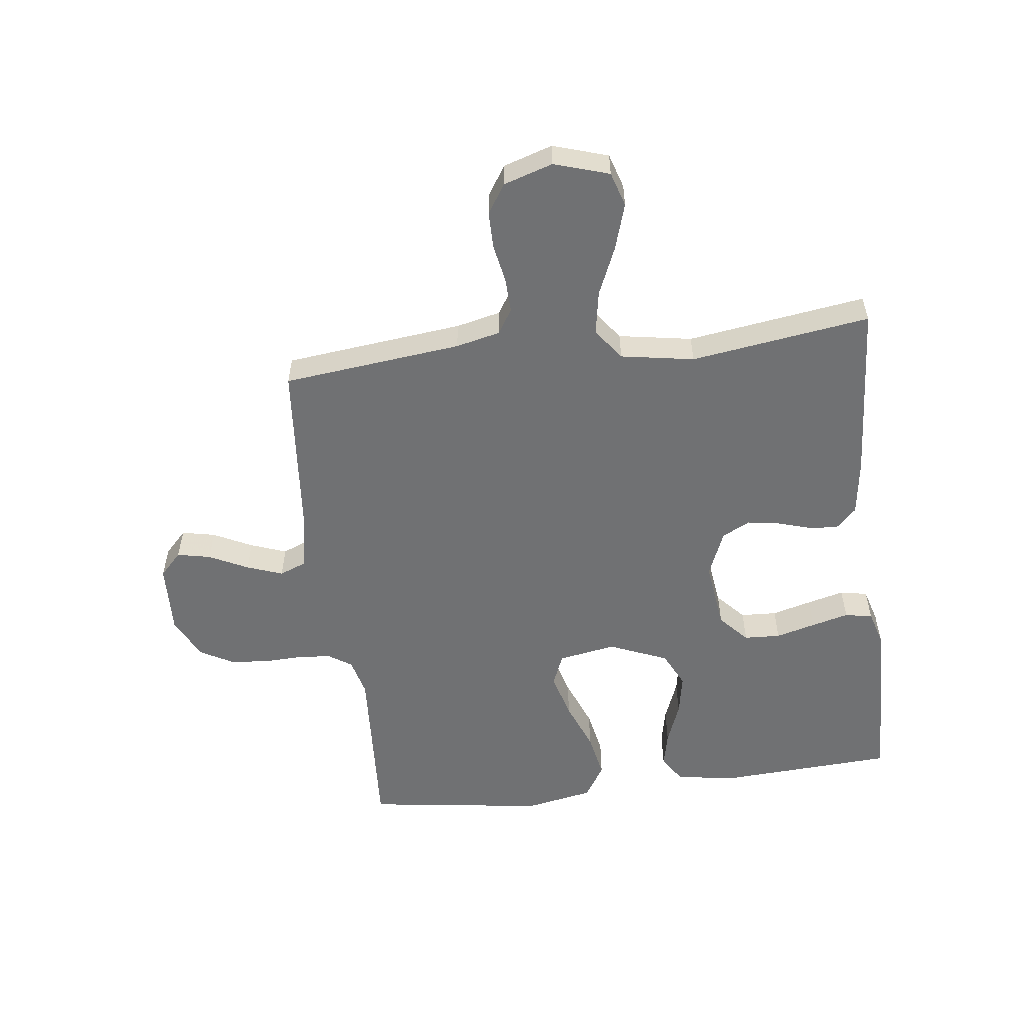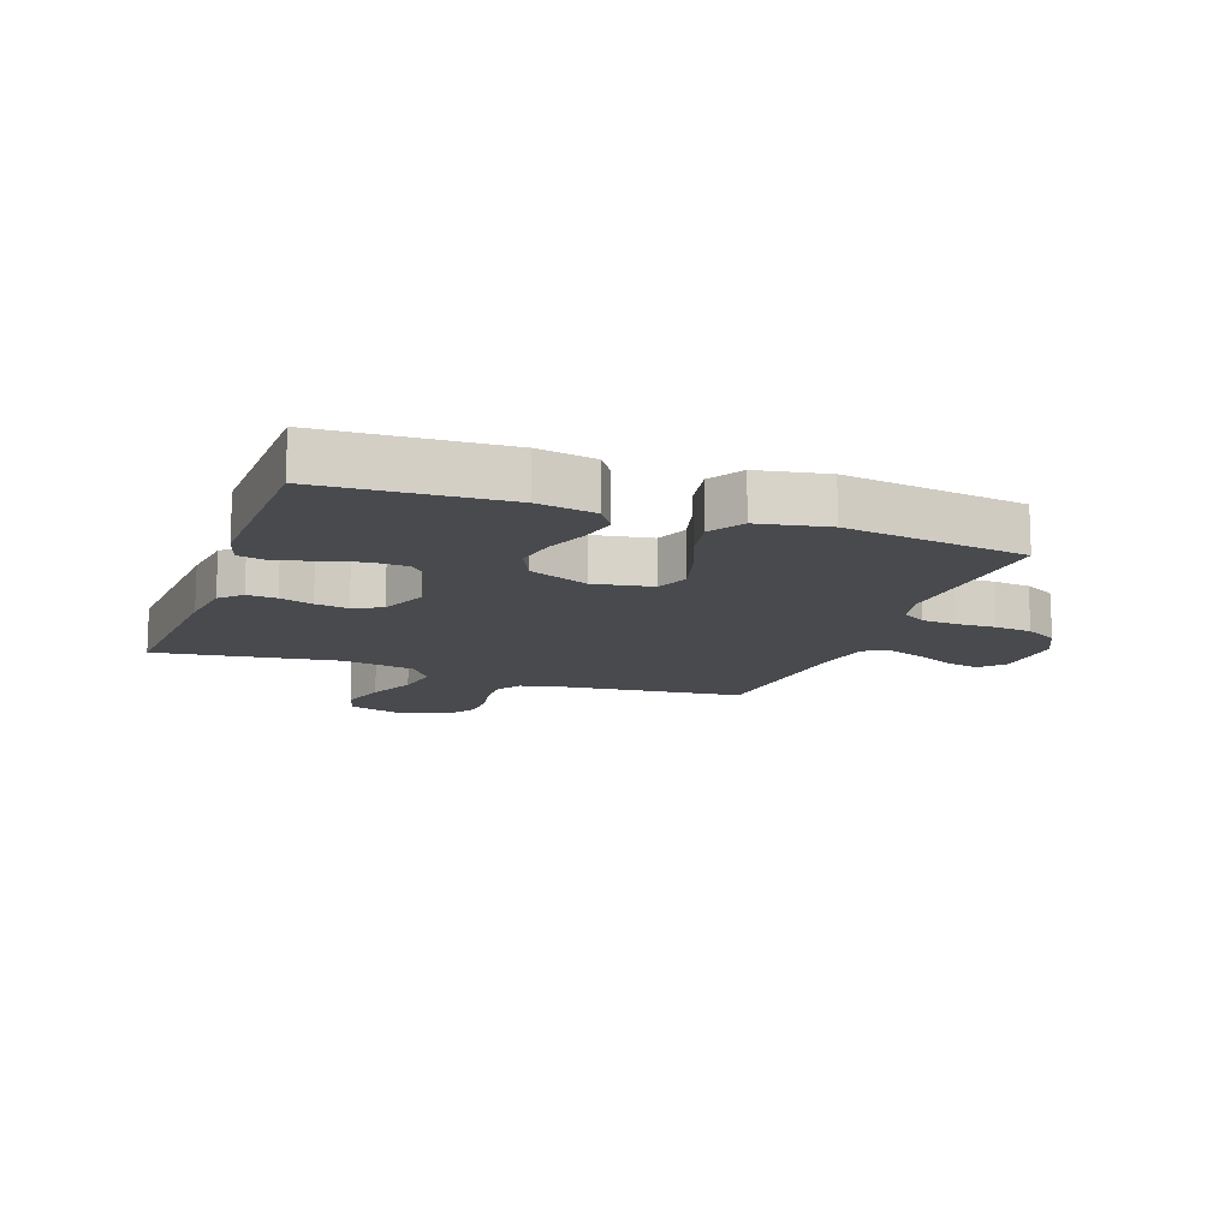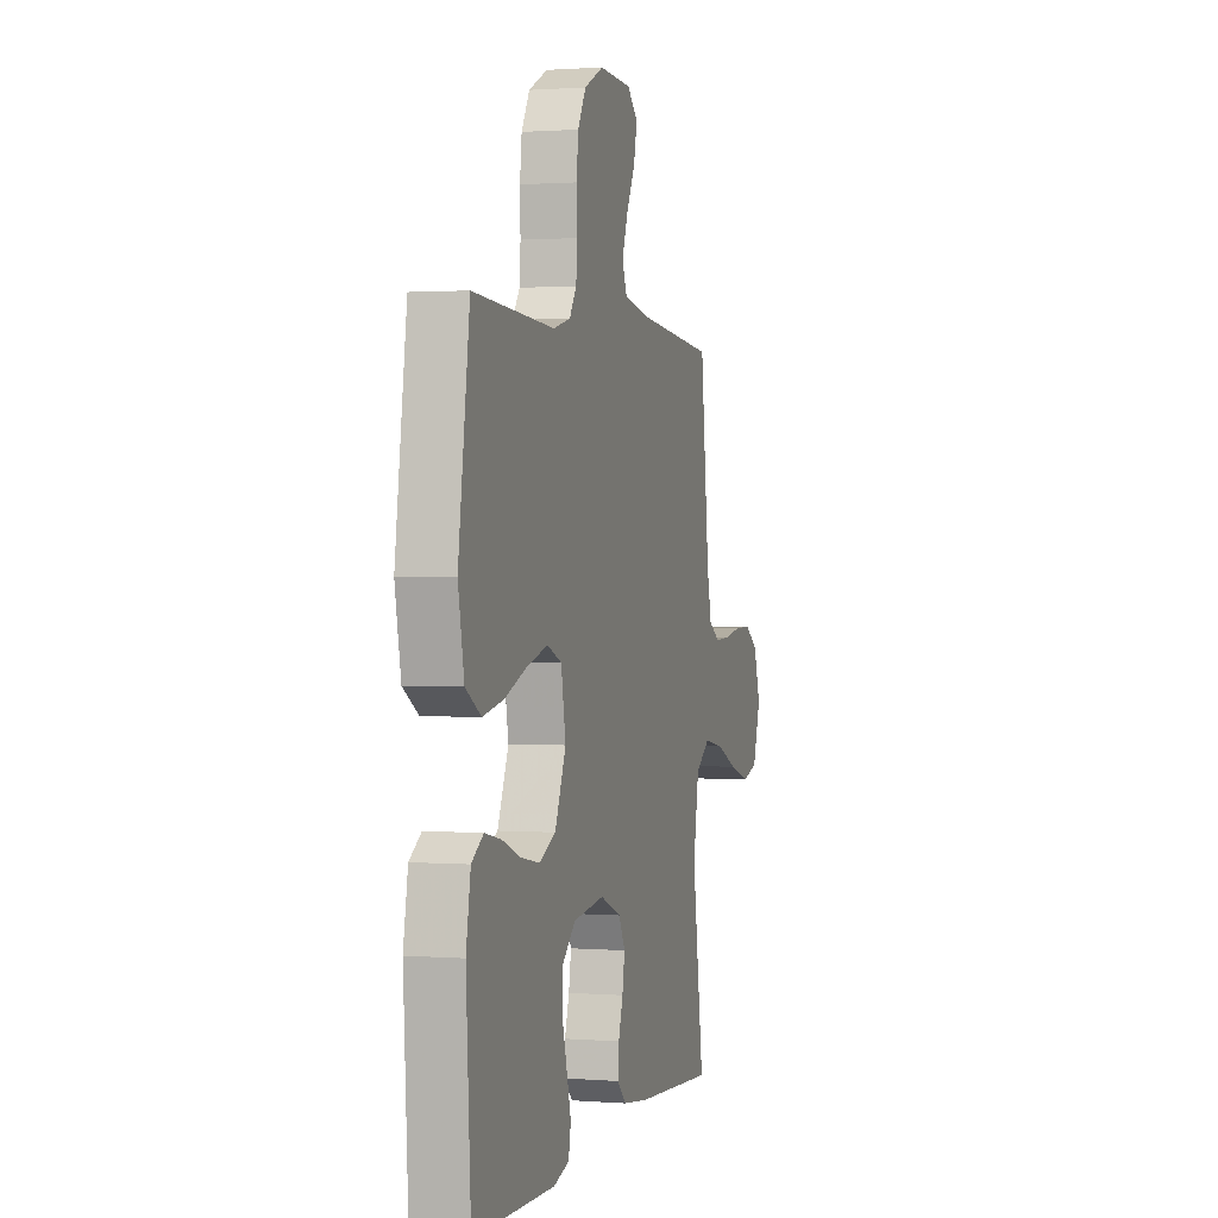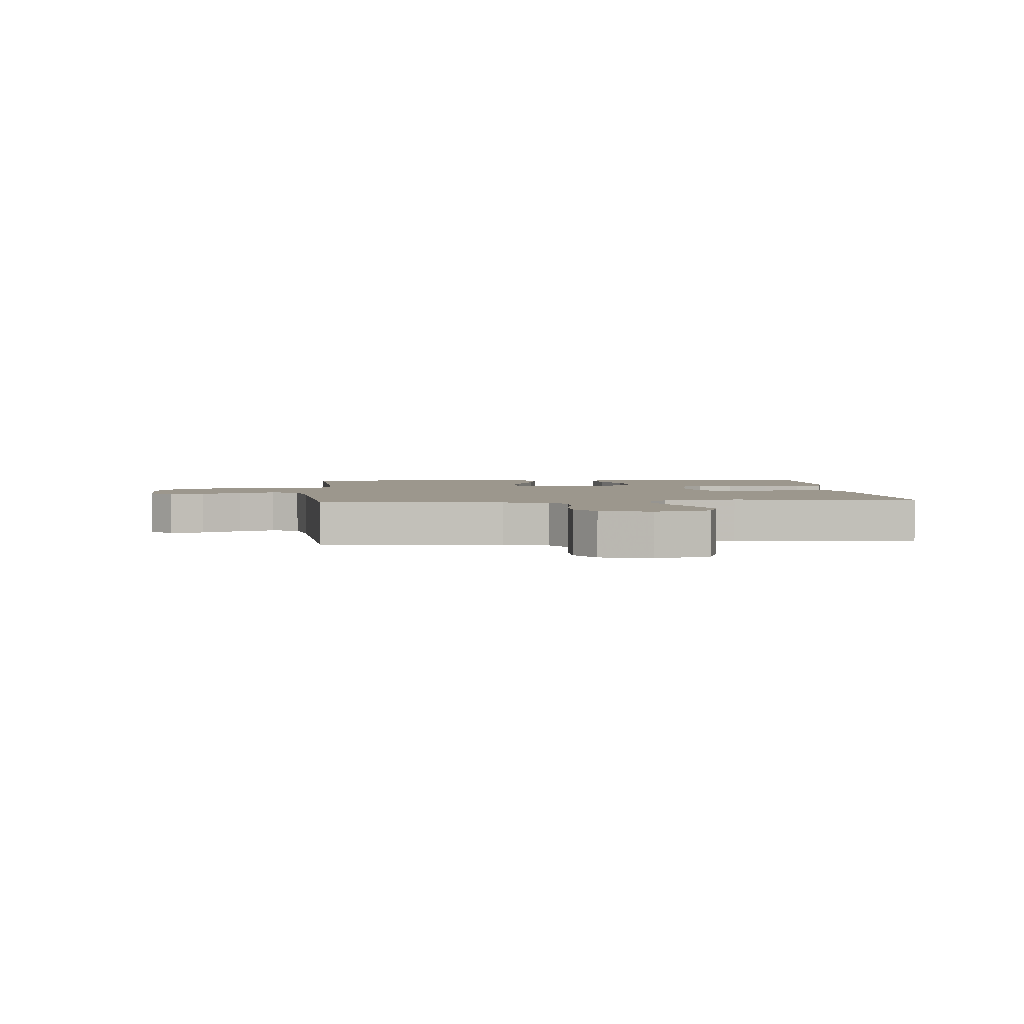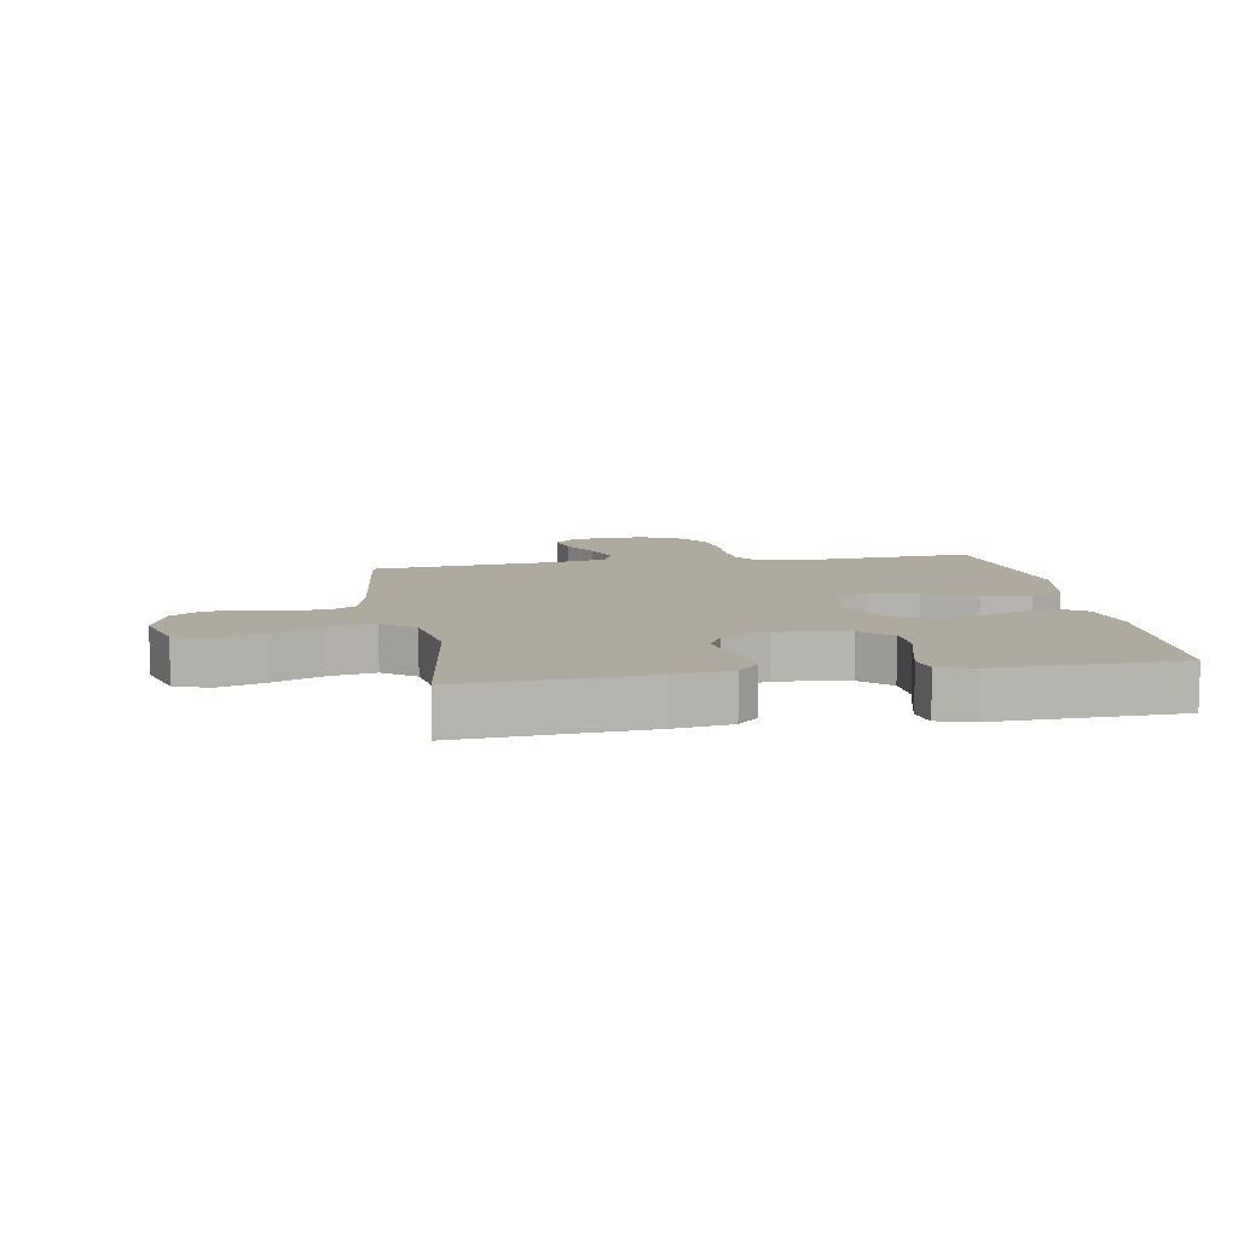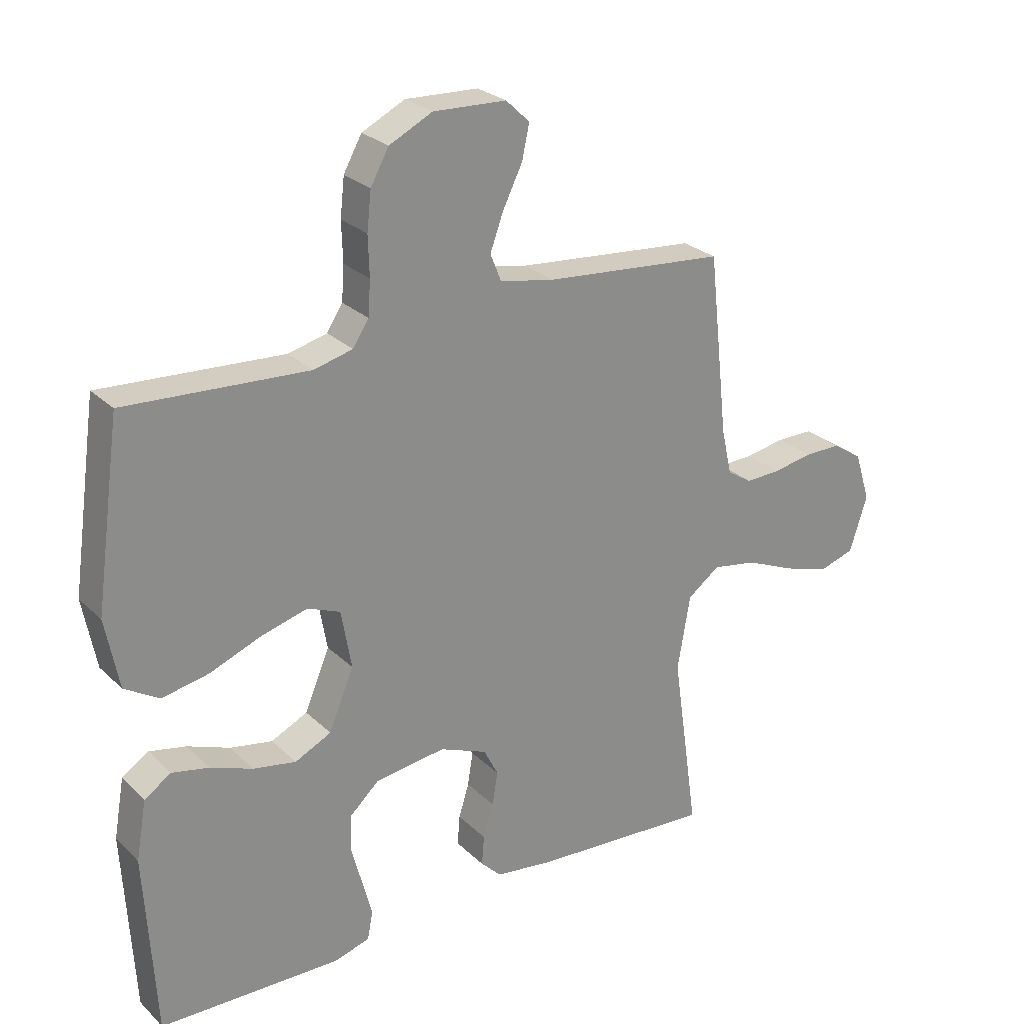
<metadata>
{"format":"obj","ext":"obj","renderer":"f3d","projection":"perspective","resolution":1024,"background":"white","views":[{"elev":-55.2,"azim":97.1,"up":"+Y"},{"elev":-13.2,"azim":-109.9,"up":"+Y"},{"elev":1.2,"azim":-74.1,"up":"+Z"},{"elev":2.9,"azim":85.0,"up":"+Y"},{"elev":9.5,"azim":170.3,"up":"+Y"},{"elev":26.2,"azim":-34.6,"up":"+Z"}]}
</metadata>
<code>
v 0.5 0.07 0.5
v 0.533 0.07 0.2
v 0.55 0.07 0.126
v 0.591 0.07 0.1
v 0.649 0.07 0.102
v 0.714 0.07 0.114
v 0.775 0.07 0.114
v 0.824 0.07 0.082
v 0.85 0.07 0
v 0.821 0.07 -0.092
v 0.763 0.07 -0.11
v 0.686 0.07 -0.086
v 0.605 0.07 -0.051
v 0.531 0.07 -0.038
v 0.478 0.07 -0.077
v 0.457 0.07 -0.2
v 0.5 0.07 -0.5
v 0.2 0.07 -0.48
v 0.106 0.07 -0.467
v 0.072 0.07 -0.433
v 0.076 0.07 -0.384
v 0.093 0.07 -0.329
v 0.102 0.07 -0.274
v 0.078 0.07 -0.227
v 0 0.07 -0.195
v -0.116 0.07 -0.21
v -0.164 0.07 -0.254
v -0.167 0.07 -0.315
v -0.149 0.07 -0.382
v -0.133 0.07 -0.444
v -0.142 0.07 -0.49
v -0.2 0.07 -0.507
v -0.5 0.07 -0.5
v -0.517 0.07 -0.2
v -0.5 0.07 -0.103
v -0.456 0.07 -0.074
v -0.395 0.07 -0.087
v -0.325 0.07 -0.114
v -0.255 0.07 -0.127
v -0.195 0.07 -0.098
v -0.154 0.07 0
v -0.171 0.07 0.097
v -0.225 0.07 0.119
v -0.302 0.07 0.098
v -0.386 0.07 0.065
v -0.463 0.07 0.05
v -0.52 0.07 0.085
v -0.542 0.07 0.2
v -0.5 0.07 0.5
v -0.2 0.07 0.482
v -0.136 0.07 0.498
v -0.11 0.07 0.538
v -0.106 0.07 0.595
v -0.108 0.07 0.66
v -0.101 0.07 0.723
v -0.071 0.07 0.777
v 0 0.07 0.812
v 0.12 0.07 0.807
v 0.159 0.07 0.77
v 0.147 0.07 0.714
v 0.115 0.07 0.649
v 0.093 0.07 0.589
v 0.111 0.07 0.544
v 0.2 0.07 0.527
v 0.5 0 0.5
v 0.533 0 0.2
v 0.55 0 0.126
v 0.591 0 0.1
v 0.649 0 0.102
v 0.714 0 0.114
v 0.775 0 0.114
v 0.824 0 0.082
v 0.85 0 0
v 0.821 0 -0.092
v 0.763 0 -0.11
v 0.686 0 -0.086
v 0.605 0 -0.051
v 0.531 0 -0.038
v 0.478 0 -0.077
v 0.457 0 -0.2
v 0.5 0 -0.5
v 0.2 0 -0.48
v 0.106 0 -0.467
v 0.072 0 -0.433
v 0.076 0 -0.384
v 0.093 0 -0.329
v 0.102 0 -0.274
v 0.078 0 -0.227
v 0 0 -0.195
v -0.116 0 -0.21
v -0.164 0 -0.254
v -0.167 0 -0.315
v -0.149 0 -0.382
v -0.133 0 -0.444
v -0.142 0 -0.49
v -0.2 0 -0.507
v -0.5 0 -0.5
v -0.517 0 -0.2
v -0.5 0 -0.103
v -0.456 0 -0.074
v -0.395 0 -0.087
v -0.325 0 -0.114
v -0.255 0 -0.127
v -0.195 0 -0.098
v -0.154 0 0
v -0.171 0 0.097
v -0.225 0 0.119
v -0.302 0 0.098
v -0.386 0 0.065
v -0.463 0 0.05
v -0.52 0 0.085
v -0.542 0 0.2
v -0.5 0 0.5
v -0.2 0 0.482
v -0.136 0 0.498
v -0.11 0 0.538
v -0.106 0 0.595
v -0.108 0 0.66
v -0.101 0 0.723
v -0.071 0 0.777
v 0 0 0.812
v 0.12 0 0.807
v 0.159 0 0.77
v 0.147 0 0.714
v 0.115 0 0.649
v 0.093 0 0.589
v 0.111 0 0.544
v 0.2 0 0.527
f 58 59 60 61
f 58 61 62
f 57 58 62
f 56 57 62 63
f 53 54 55 56
f 52 53 56 63
f 47 48 49 50
f 47 50 51
f 44 45 46 47
f 43 44 47 51
f 42 43 51 52
f 35 36 37 38
f 35 38 39
f 34 35 39
f 33 34 39
f 32 33 39 40
f 28 29 30 31
f 28 31 32
f 27 28 32 40
f 19 20 21 22
f 19 22 23
f 16 17 18 19
f 15 16 19 23
f 14 15 23 24
f 10 11 12 13
f 8 9 10 13
f 8 13 14
f 5 6 7 8
f 4 5 8 14
f 3 4 14 24
f 64 1 2
f 41 42 52 63
f 26 27 40 41
f 25 26 41 63
f 24 25 63 64
f 2 3 24 64
f 125 124 123 122
f 126 125 122
f 126 122 121
f 127 126 121 120
f 120 119 118 117
f 127 120 117 116
f 114 113 112 111
f 115 114 111
f 111 110 109 108
f 115 111 108 107
f 116 115 107 106
f 102 101 100 99
f 103 102 99
f 103 99 98
f 103 98 97
f 104 103 97 96
f 95 94 93 92
f 96 95 92
f 104 96 92 91
f 86 85 84 83
f 87 86 83
f 83 82 81 80
f 87 83 80 79
f 88 87 79 78
f 77 76 75 74
f 77 74 73 72
f 78 77 72
f 72 71 70 69
f 78 72 69 68
f 88 78 68 67
f 66 65 128
f 127 116 106 105
f 105 104 91 90
f 127 105 90 89
f 128 127 89 88
f 128 88 67 66
f 1 65 66 2
f 2 66 67 3
f 3 67 68 4
f 4 68 69 5
f 5 69 70 6
f 6 70 71 7
f 7 71 72 8
f 8 72 73 9
f 9 73 74 10
f 10 74 75 11
f 11 75 76 12
f 12 76 77 13
f 13 77 78 14
f 14 78 79 15
f 15 79 80 16
f 16 80 81 17
f 17 81 82 18
f 18 82 83 19
f 19 83 84 20
f 20 84 85 21
f 21 85 86 22
f 22 86 87 23
f 23 87 88 24
f 24 88 89 25
f 25 89 90 26
f 26 90 91 27
f 27 91 92 28
f 28 92 93 29
f 29 93 94 30
f 30 94 95 31
f 31 95 96 32
f 32 96 97 33
f 33 97 98 34
f 34 98 99 35
f 35 99 100 36
f 36 100 101 37
f 37 101 102 38
f 38 102 103 39
f 39 103 104 40
f 40 104 105 41
f 41 105 106 42
f 42 106 107 43
f 43 107 108 44
f 44 108 109 45
f 45 109 110 46
f 46 110 111 47
f 47 111 112 48
f 48 112 113 49
f 49 113 114 50
f 50 114 115 51
f 51 115 116 52
f 52 116 117 53
f 53 117 118 54
f 54 118 119 55
f 55 119 120 56
f 56 120 121 57
f 57 121 122 58
f 58 122 123 59
f 59 123 124 60
f 60 124 125 61
f 61 125 126 62
f 62 126 127 63
f 63 127 128 64
f 64 128 65 1

</code>
